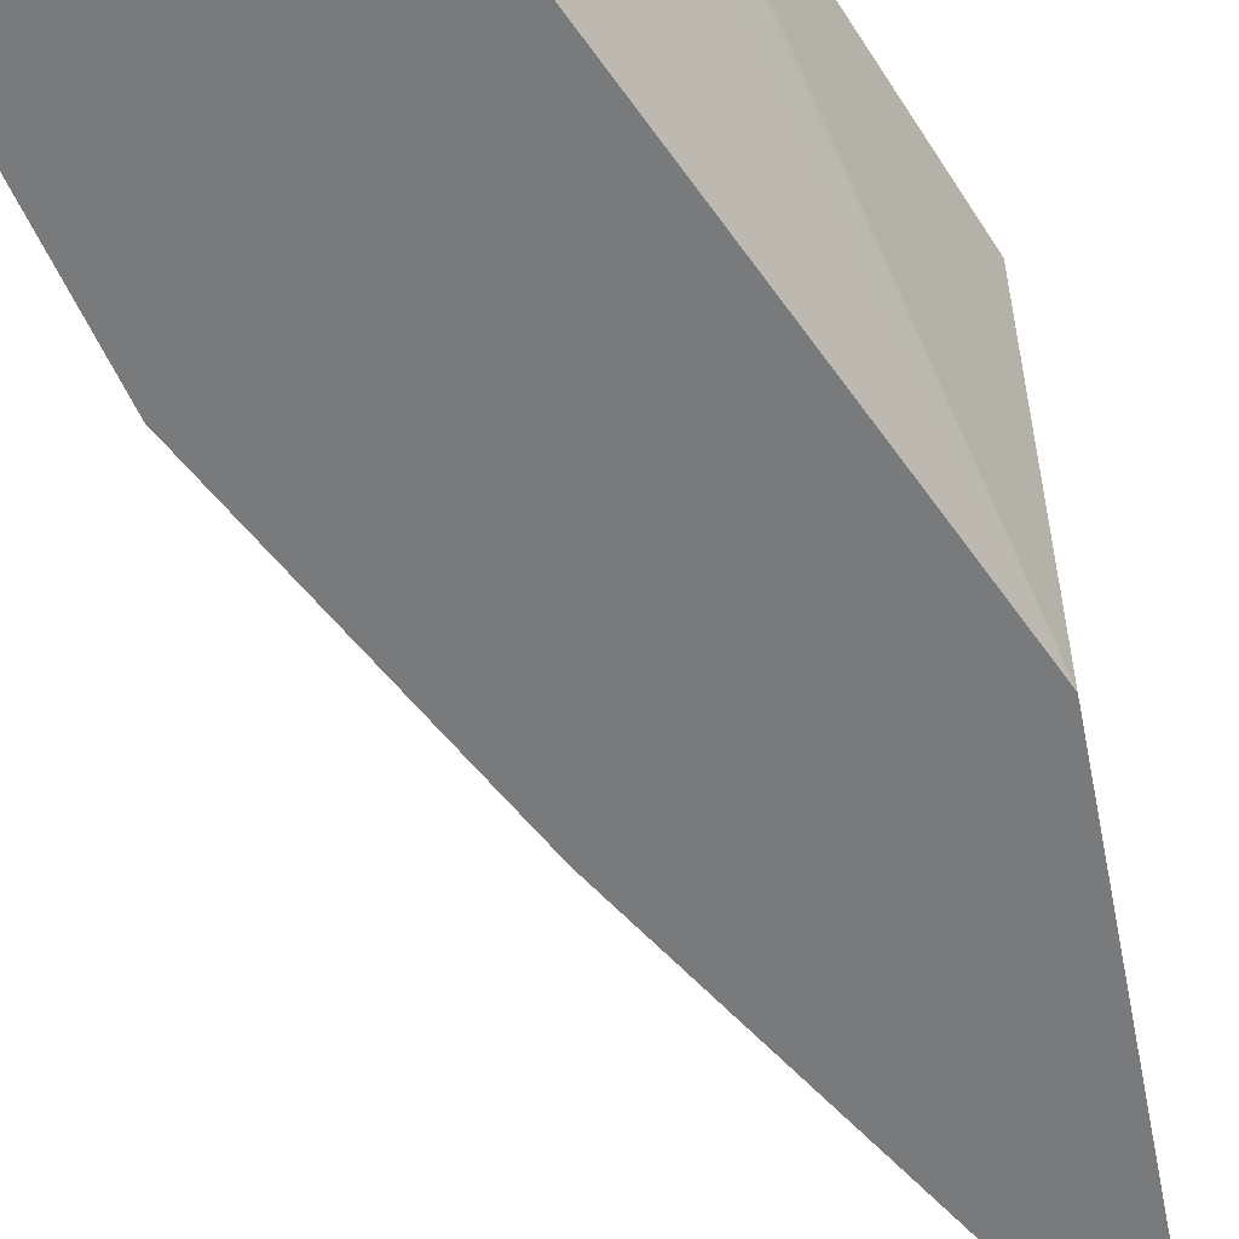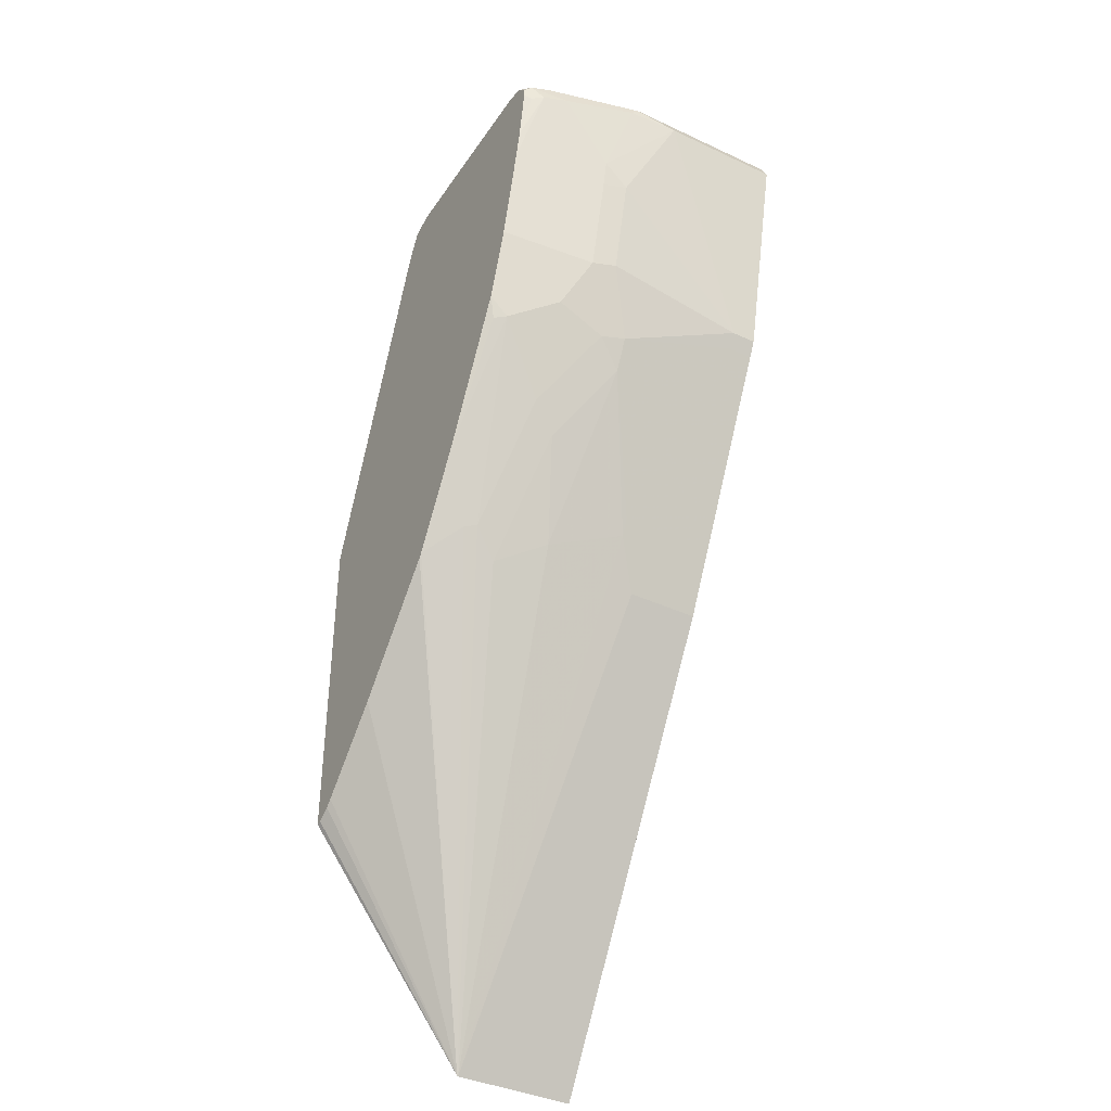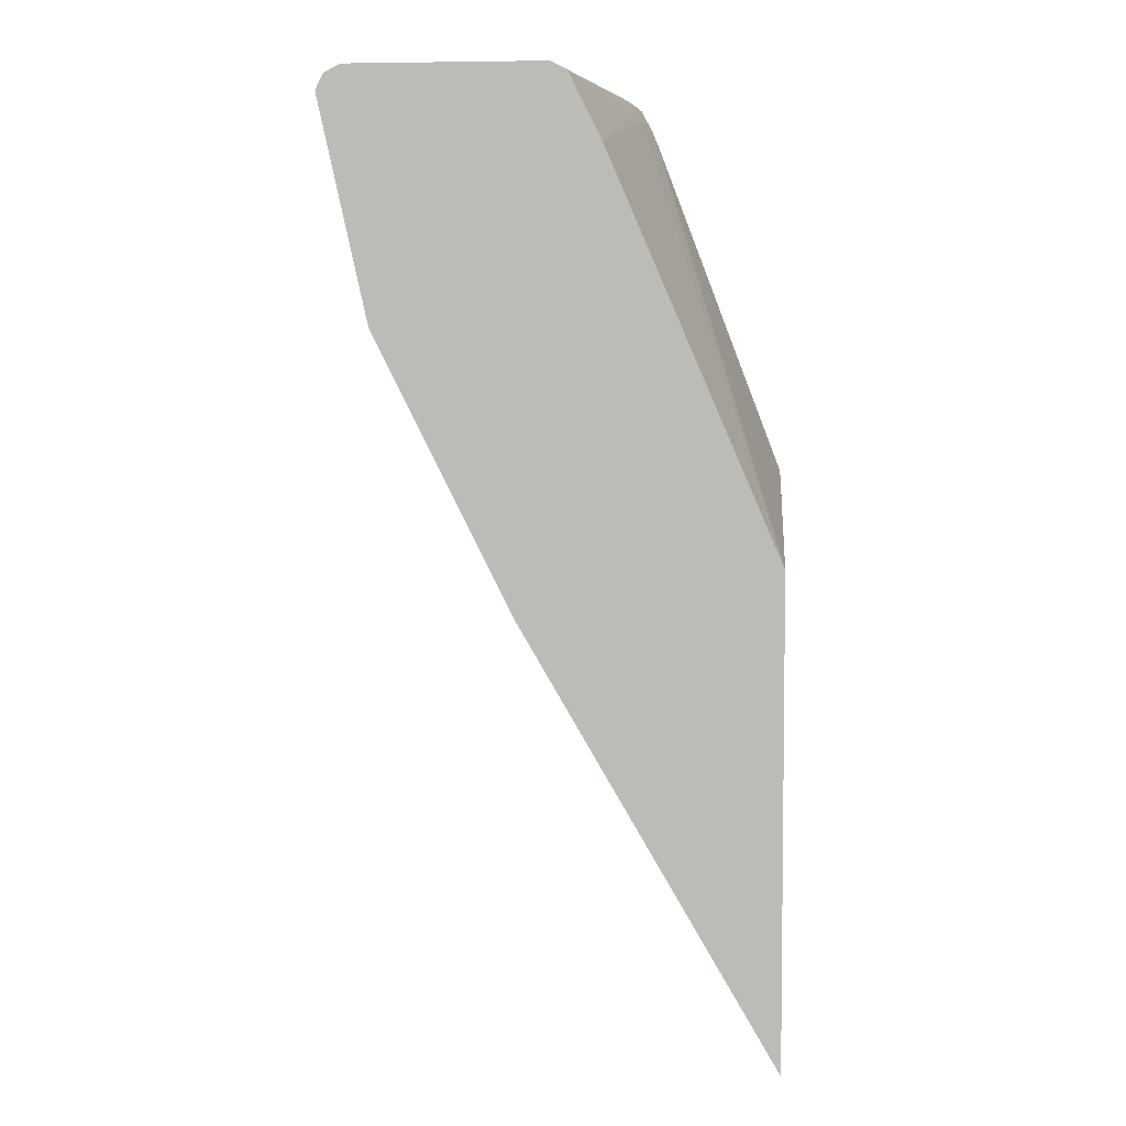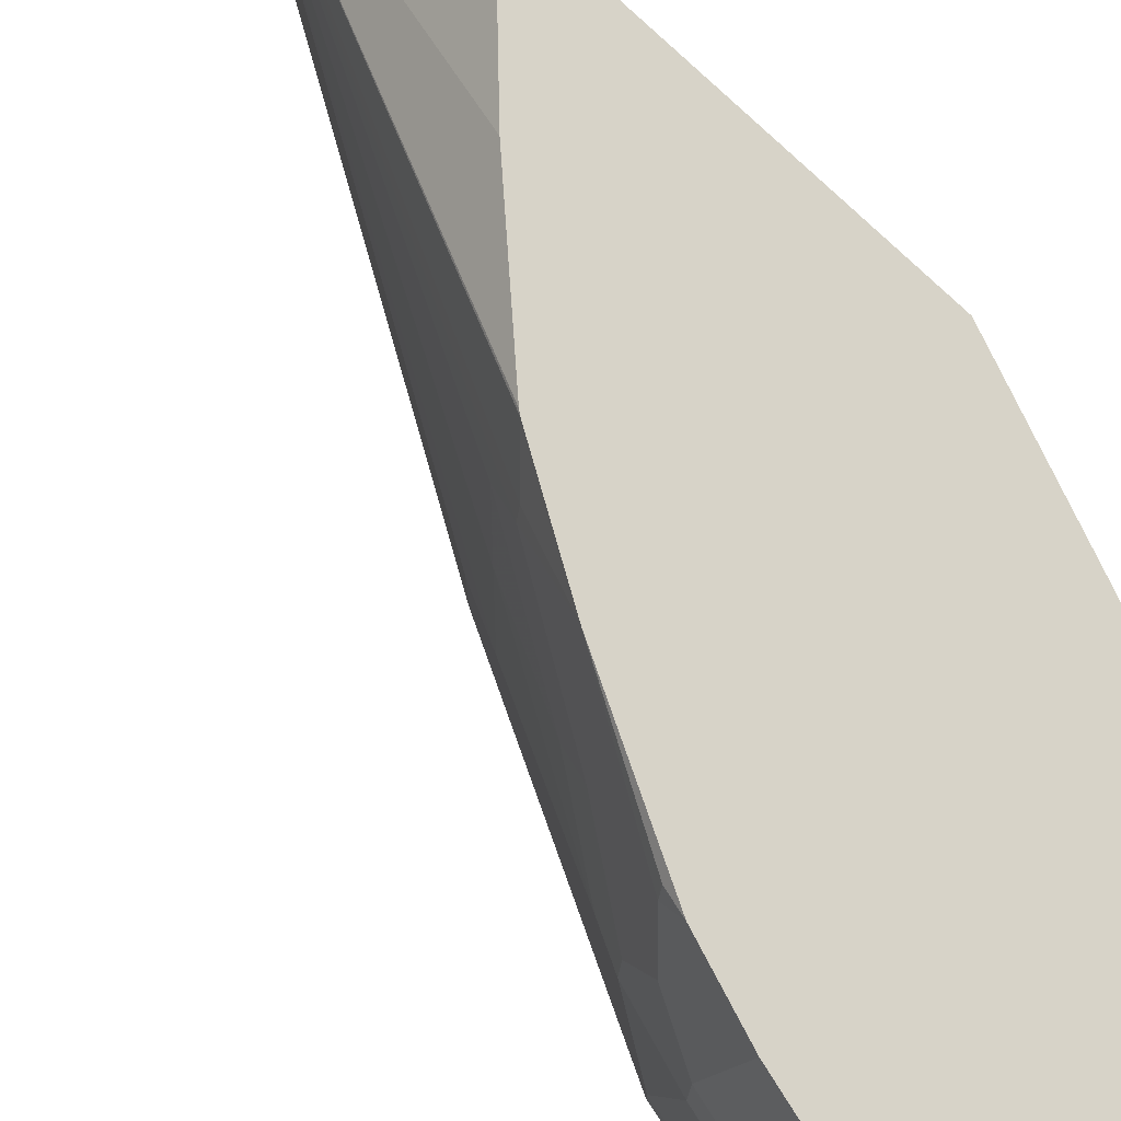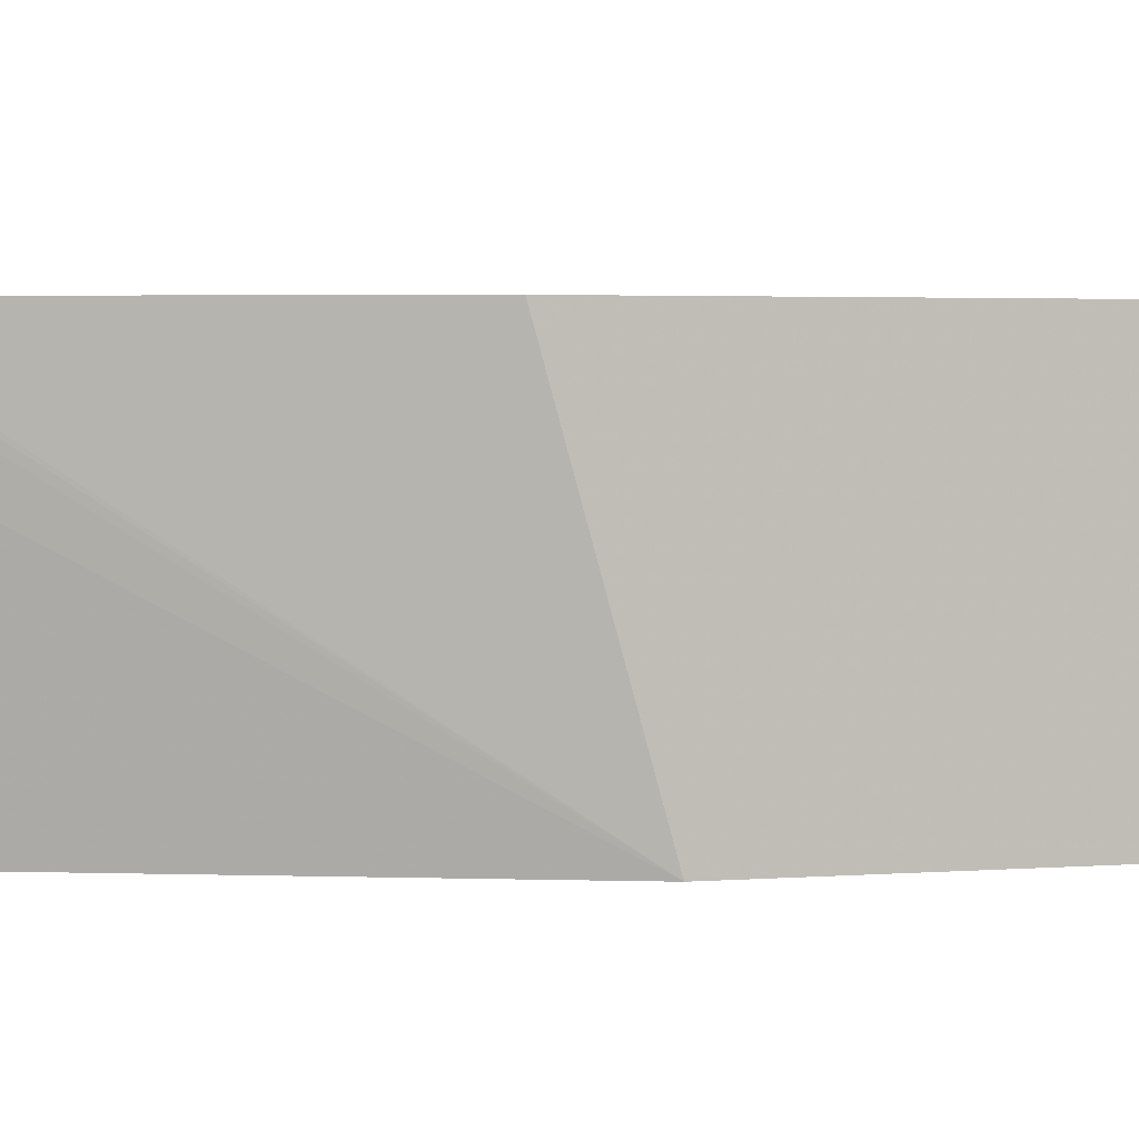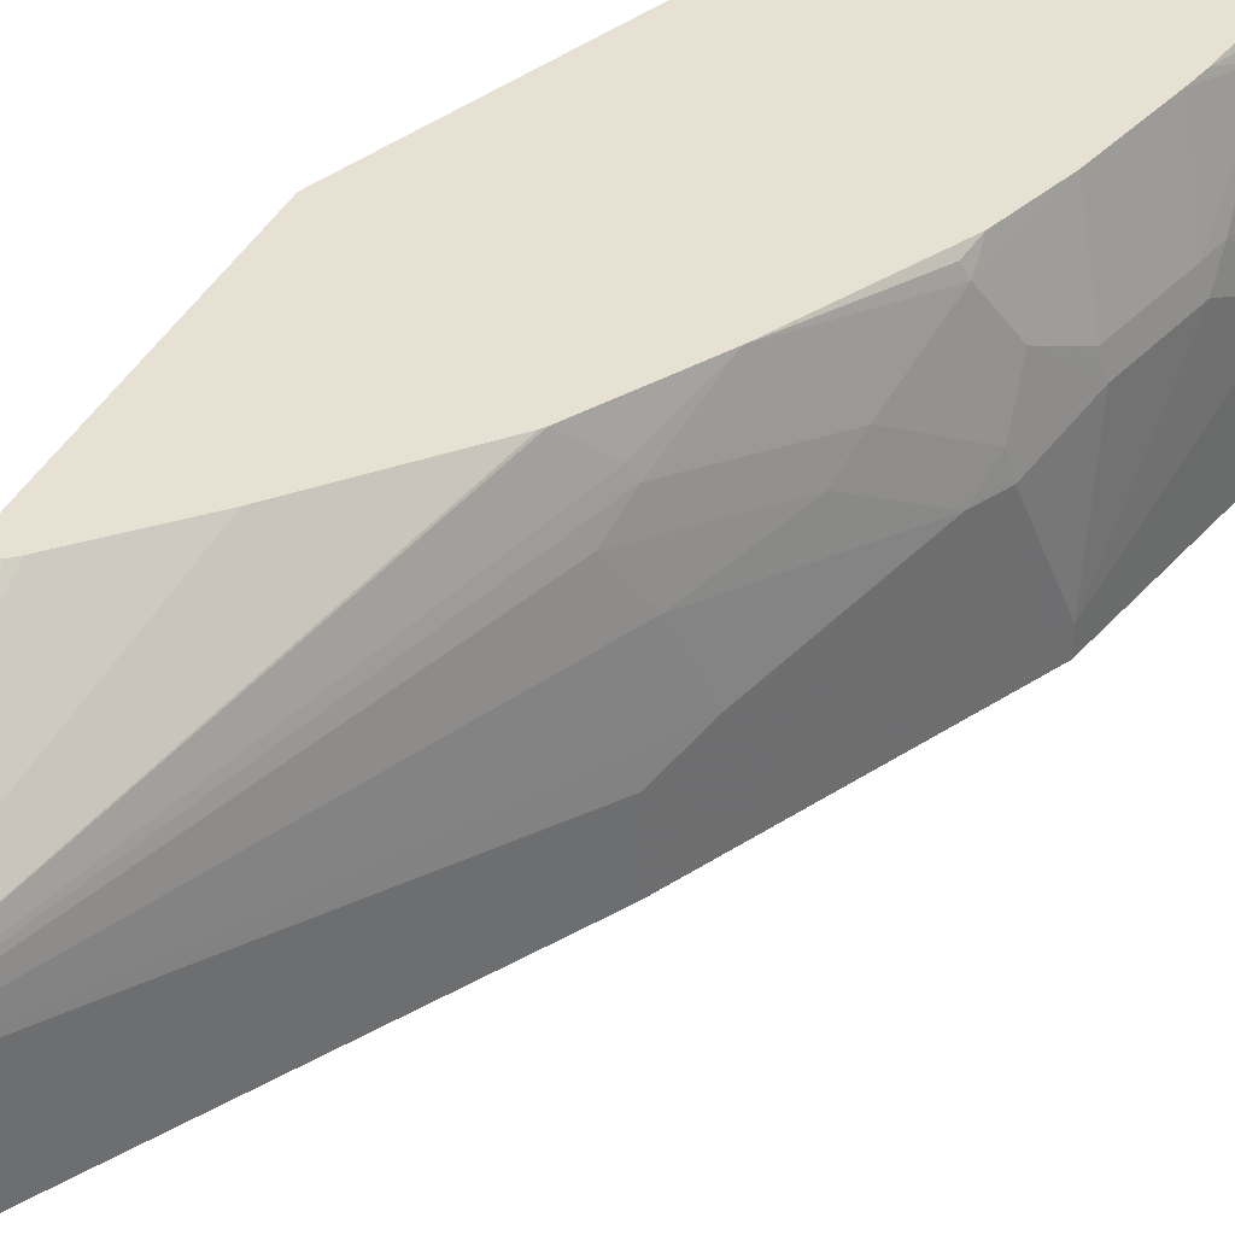
<metadata>
{"format":"obj","ext":"obj","renderer":"f3d","projection":"perspective","resolution":1024,"background":"white","views":[{"elev":-58.0,"azim":-168.7,"up":"+Z"},{"elev":-38.8,"azim":59.6,"up":"+Y"},{"elev":4.7,"azim":-175.2,"up":"+Y"},{"elev":76.6,"azim":133.8,"up":"+Z"},{"elev":2.7,"azim":-106.7,"up":"+Z"},{"elev":38.8,"azim":24.1,"up":"+Z"}]}
</metadata>
<code>
v 0.544 -0.3701 -0.0008596
v 0.544 -0.3701 0.09723
v 0.544 0.01478 -0.0008596
v 0.7453 -0.02586 -0.0008596
v 0.544 -0.3698 0.09795
v 0.7453 -0.02586 0.05833
v 0.7647 0.01292 0.07778
v 0.7453 -0.006466 0.1361
v 0.7258 -0.02586 0.175
v 0.7339 -0.00238 0.1944
v 0.544 0.07964 0.2291
v 0.6465 0.3481 0.2291
v 0.6486 0.3534 0.2291
v 0.6534 0.3651 0.2291
v 0.6611 0.3694 0.1944
v 0.6805 0.3304 -0.0008596
v 0.7712 0.02585 -0.0008596
v 0.6236 -0.118 0.2291
v 0.5652 -0.1764 0.2291
v 0.5597 -0.1812 0.2291
v 0.5486 -0.1881 0.2291
v 0.5441 -0.1888 0.2291
v 0.544 -0.179 0.2291
v 0.729 -0.004832 0.2041
v 0.7064 -0.02586 0.2291
v 0.704 -0.0292 0.2291
v 0.7712 0.02585 0.07778
v 0.823 0.1296 0.1166
v 0.7842 0.07124 0.1555
v 0.7922 0.09472 0.175
v 0.8117 0.153 0.2139
v 0.753 0.05356 0.2291
v 0.6625 0.3817 0.2291
v 0.6675 0.3823 0.1944
v 0.6659 0.3718 0.175
v 0.6867 0.3429 -0.0008596
v 0.849 0.1814 -0.0008596
v 0.836 0.1555 0.1166
v 0.8311 0.153 0.1361
v 0.8311 0.1725 0.175
v 0.8311 0.2267 0.2291
v 0.8117 0.1683 0.2291
v 0.8068 0.1507 0.2236
v 0.6805 0.3888 0.2291
v 0.6805 0.3888 0.1944
v 0.6708 0.3839 0.1847
v 0.7064 0.3823 -0.0008596
v 0.7061 0.3817 -0.0008596
v 0.6996 0.3688 -0.0008596
v 0.8554 0.1944 -0.0008596
v 0.849 0.1814 0.01945
v 0.8554 0.1944 0.01945
v 0.8554 0.2138 0.1361
v 0.8506 0.2114 0.1555
v 0.87 0.2891 0.1555
v 0.8506 0.3044 0.2291
v 0.836 0.3888 0.2291
v 0.7193 0.3888 -0.0008596
v 0.8943 0.3694 -0.0008596
v 0.8943 0.3694 0.09723
v 0.8749 0.2916 0.1361
v 0.8749 0.3111 0.1555
v 0.87 0.3669 0.2139
v 0.8554 0.3263 0.2291
v 0.8554 0.3888 0.2139
v 0.8524 0.3857 0.2291
v 0.8749 0.3888 -0.0008596
v 0.8934 0.3712 -0.0008596
v 0.8879 0.3823 0.1296
v 0.8879 0.3758 0.1361
v 0.8749 0.3694 0.1944
v 0.8652 0.3645 0.2236
v 0.8652 0.3791 0.2236
v 0.8624 0.3686 0.2291
v 0.8749 0.3888 0.1361
v 0.8541 0.3846 0.2291
v 0.8684 0.3823 0.2074
v 0.8879 0.3823 -0.0008596
v 0.8624 0.3749 0.2291
f 35 48 49
f 35 49 36
f 37 52 51
f 37 50 52
f 35 47 48
f 38 51 52
f 44 65 75
f 38 53 39
f 39 53 40
f 40 53 54
f 40 54 41
f 41 54 55
f 41 55 56
f 44 57 65
f 34 47 35
f 38 52 53
f 34 46 47
f 73 76 79
f 33 45 46
f 17 51 38
f 44 75 67
f 17 38 28
f 17 28 27
f 24 32 25
f 28 38 39
f 28 39 30
f 33 46 34
f 28 30 29
f 31 39 40
f 31 40 41
f 31 41 42
f 31 42 43
f 31 43 32
f 32 43 42
f 33 44 45
f 30 39 31
f 44 67 58
f 65 73 77
f 45 58 46
f 63 71 73
f 63 73 72
f 64 72 74
f 65 66 76
f 65 76 73
f 65 77 69
f 65 69 75
f 63 72 64
f 67 75 69
f 68 78 69
f 69 77 70
f 70 77 71
f 71 77 73
f 72 73 79
f 72 79 74
f 17 37 51
f 67 69 78
f 44 58 45
f 62 71 63
f 60 62 61
f 46 58 47
f 50 59 60
f 50 60 52
f 52 60 61
f 52 61 53
f 53 61 55
f 53 55 54
f 62 70 71
f 55 61 62
f 55 63 56
f 56 63 64
f 57 66 65
f 59 68 60
f 60 68 69
f 60 69 70
f 60 70 62
f 55 62 63
f 16 35 36
f 11 41 56
f 15 34 35
f 1 6 2
f 2 6 7
f 2 7 8
f 2 9 10
f 2 10 5
f 3 11 12
f 3 12 13
f 3 13 14
f 3 14 15
f 3 15 16
f 4 17 27
f 4 27 7
f 4 7 6
f 5 18 19
f 5 19 20
f 1 4 6
f 1 17 4
f 1 37 17
f 1 50 37
f 15 35 16
f 1 2 5
f 1 5 23
f 1 23 11
f 1 11 3
f 1 3 16
f 1 16 36
f 5 20 21
f 1 36 49
f 1 48 47
f 1 47 58
f 1 58 67
f 1 67 78
f 1 78 68
f 1 68 59
f 1 59 50
f 1 49 48
f 5 21 22
f 2 8 9
f 5 10 24
f 11 25 32
f 11 32 42
f 11 42 41
f 11 56 64
f 11 64 74
f 11 74 79
f 11 79 76
f 11 26 25
f 11 76 66
f 11 57 44
f 11 44 33
f 11 33 14
f 5 22 23
f 11 13 12
f 14 33 34
f 14 34 15
f 11 66 57
f 11 18 26
f 11 14 13
f 11 20 19
f 11 19 18
f 5 24 25
f 5 26 18
f 7 27 28
f 7 28 8
f 8 28 29
f 8 29 9
f 9 29 30
f 5 25 26
f 10 30 31
f 11 21 20
f 9 30 10
f 11 23 22
f 11 22 21
f 10 32 24
f 10 31 32

</code>
